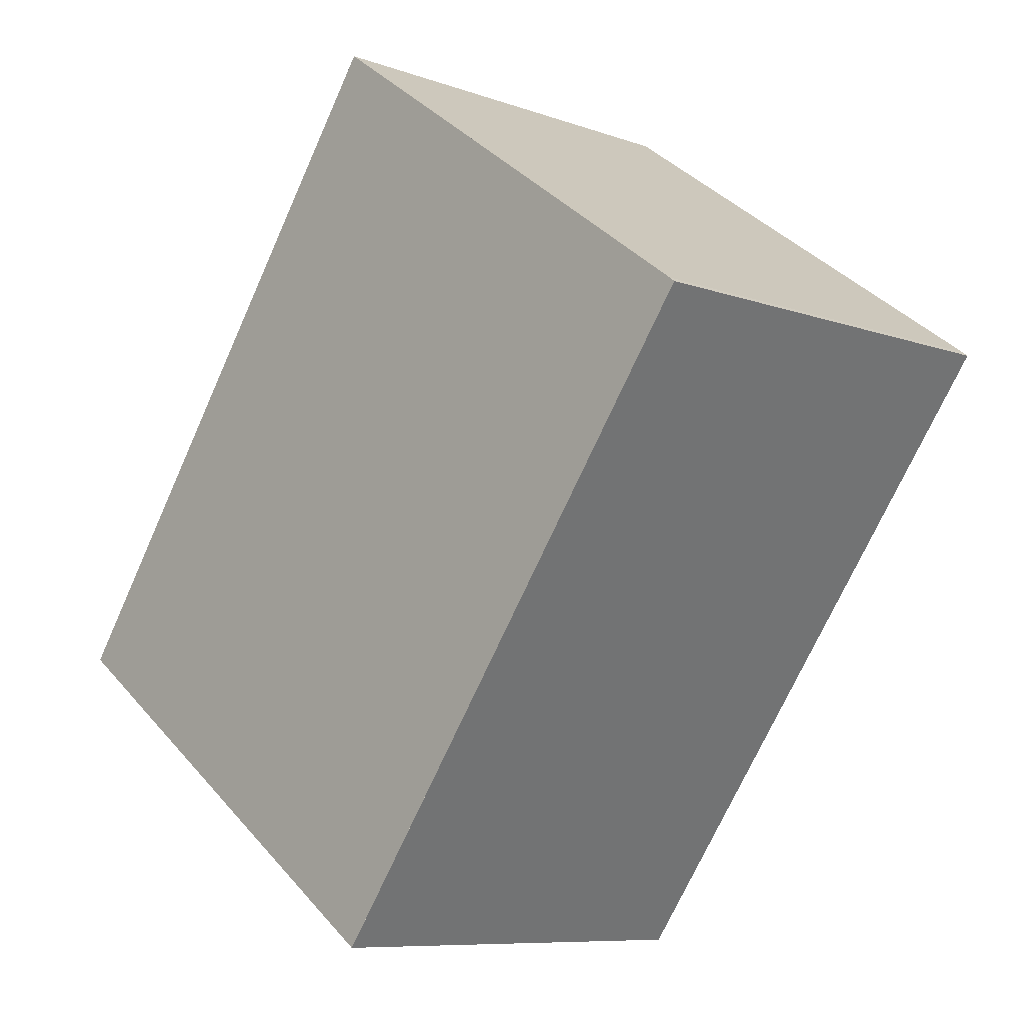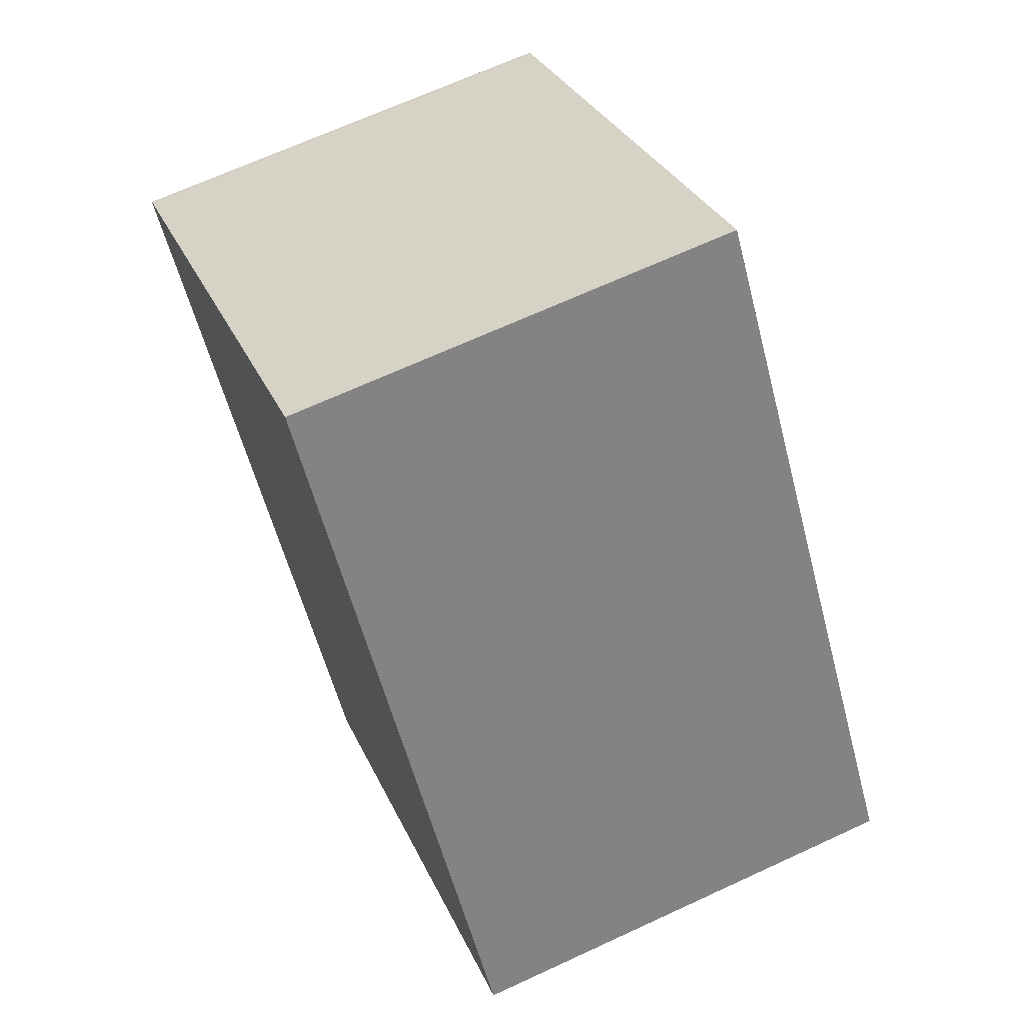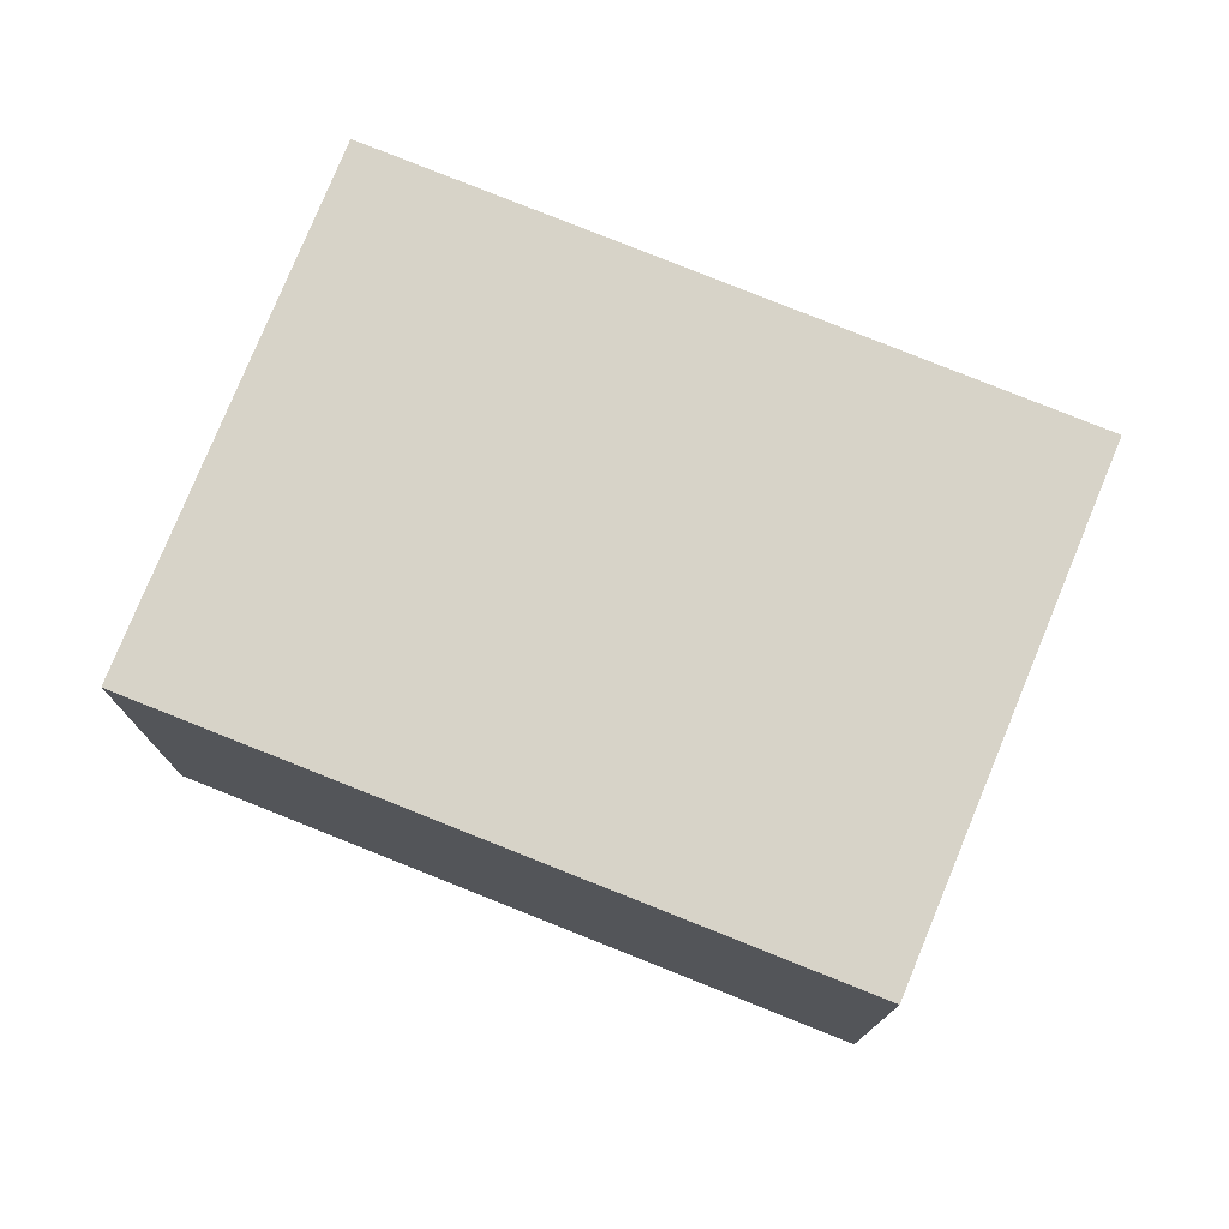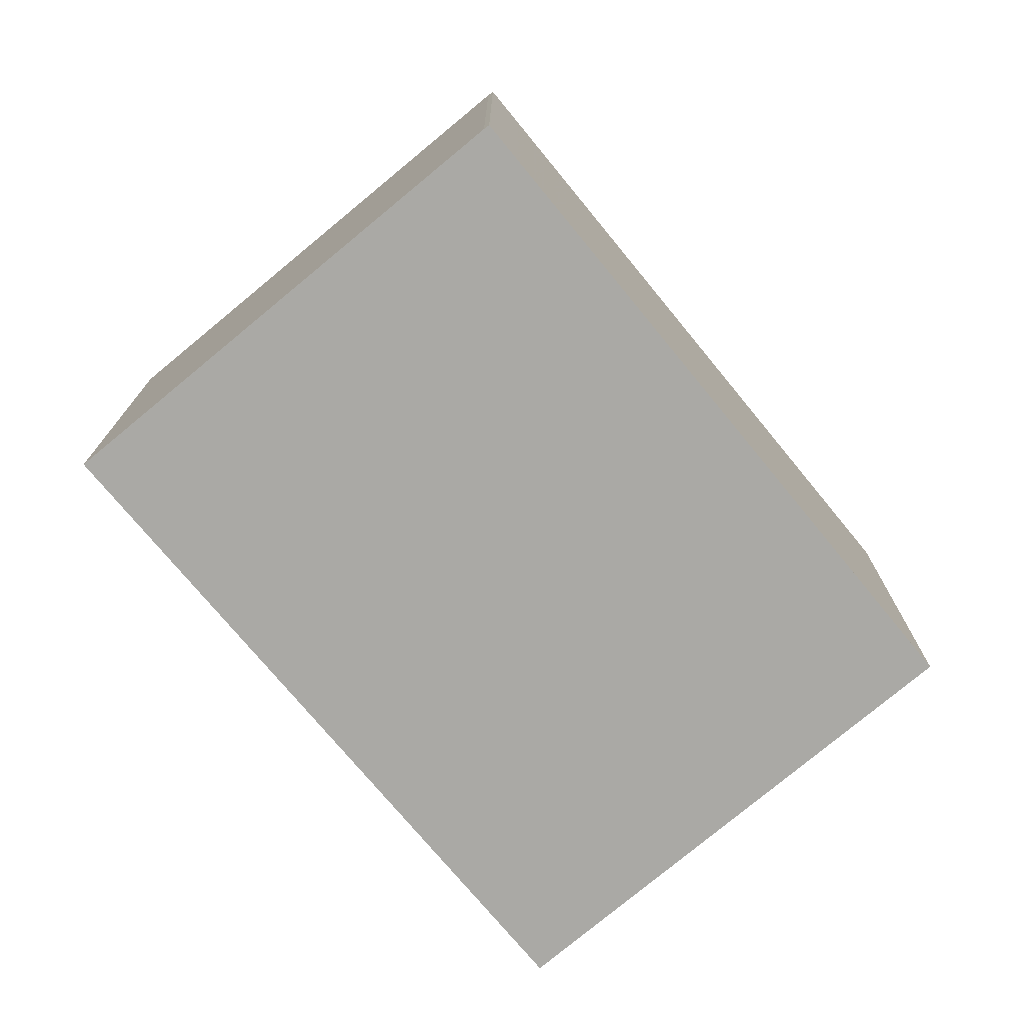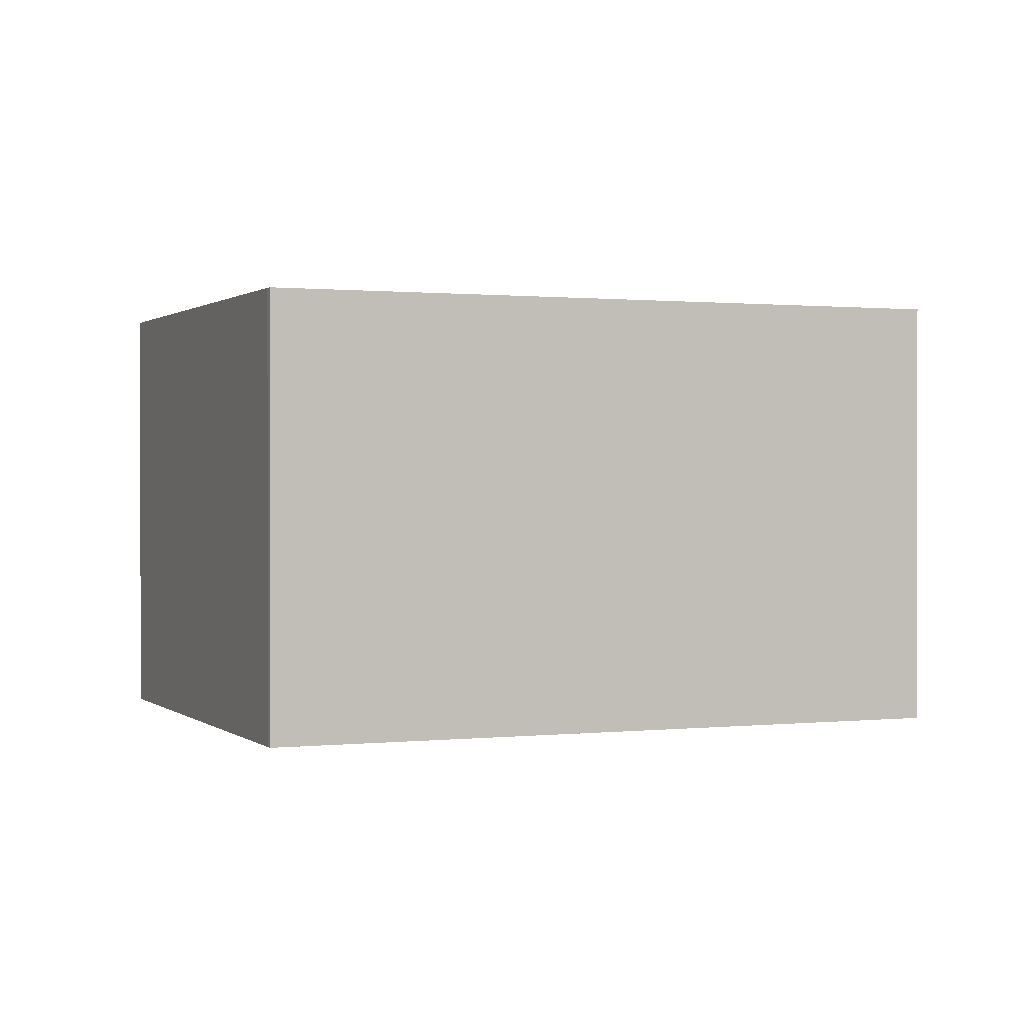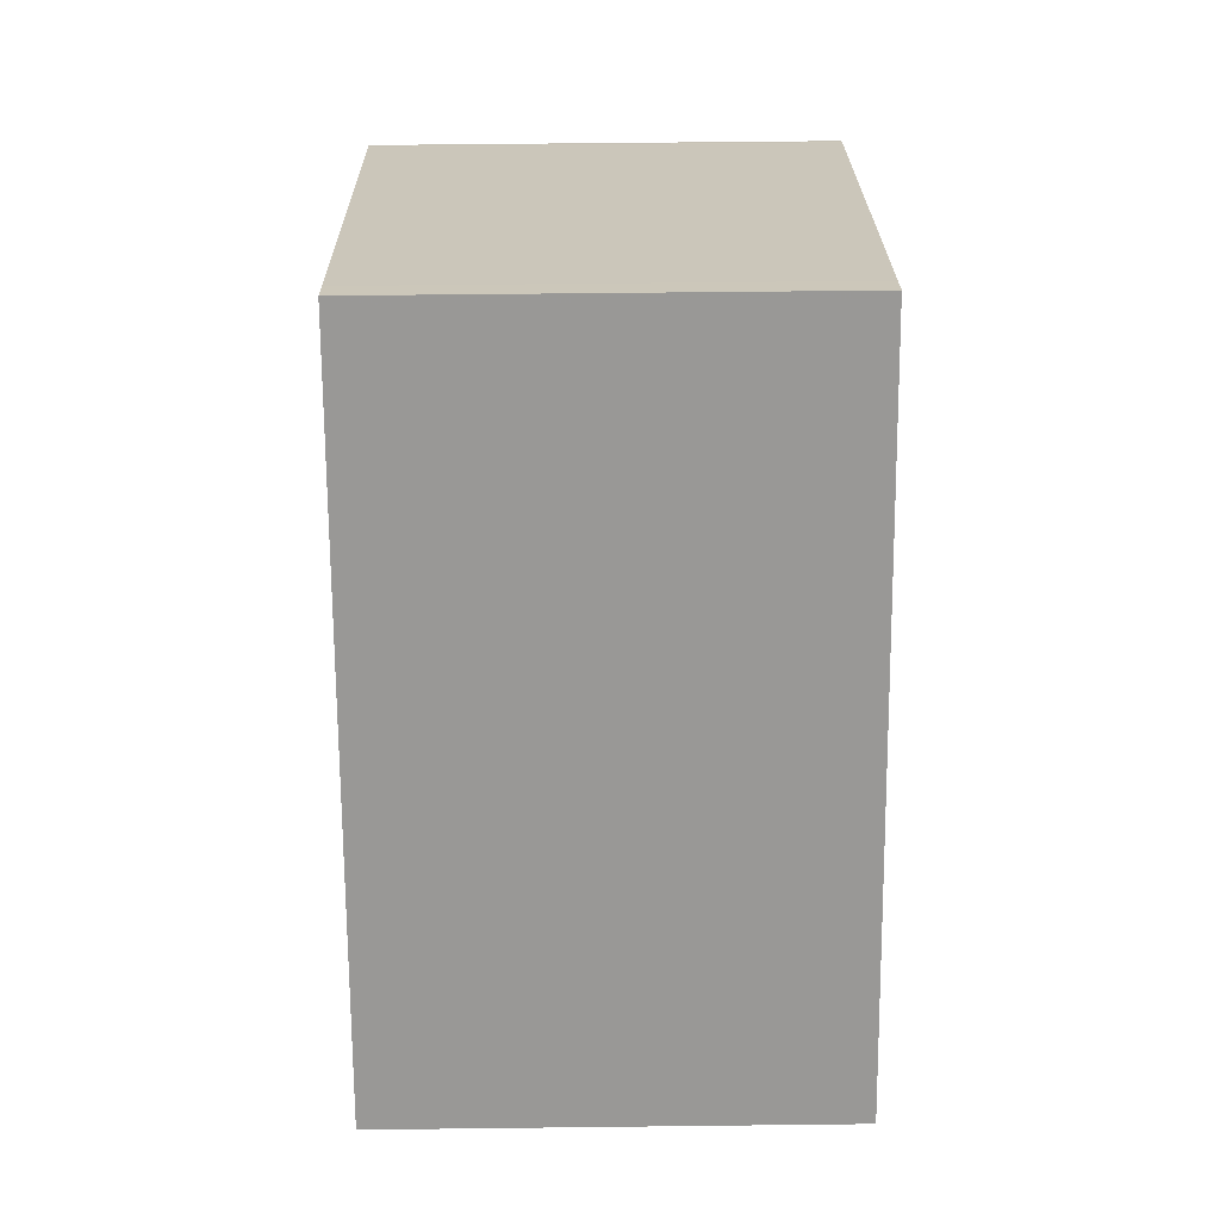
<metadata>
{"format":"obj","ext":"obj","renderer":"f3d","projection":"perspective","resolution":1024,"background":"white","views":[{"elev":-8.6,"azim":-134.3,"up":"+Y"},{"elev":67.4,"azim":65.1,"up":"+Y"},{"elev":76.8,"azim":-32.2,"up":"+Z"},{"elev":-75.3,"azim":-104.6,"up":"+Z"},{"elev":0.7,"azim":-76.6,"up":"+Z"},{"elev":57.1,"azim":89.3,"up":"+Y"}]}
</metadata>
<code>
v -798.7 -1622 3.407
v -798.7 -1622 3.407
v -795.3 -1619 3.418
v -792 -1624 3.42
v -795.4 -1626 3.41
v -792.2 -1624 3.42
v -795.5 -1619 3.417
v -795.5 -1619 3.417
v -798.7 -1622 3.407
v -795.3 -1619 3.418
v -798.5 -1622 3.407
v -795.3 -1620 3.417
v -795.1 -1619 3.418
v -798.6 -1622 3.407
v -798.4 -1622 3.407
v -795.4 -1626 3.41
v -792.2 -1624 3.42
v -795.4 -1626 3.41
v -795.4 -1626 3.41
v -798.6 -1622 3.407
v -792 -1624 3.42
v -798.7 -1622 3.407
v -798.7 -1622 3.407
v -798.7 -1622 -4.441e-16
v -798.7 -1622 0
v -798.6 -1622 3.407
v -798.7 -1622 3.407
v -798.7 -1622 0
v -798.6 -1622 0
v -795.3 -1619 3.418
v -795.3 -1619 3.418
v -795.3 -1619 -4.441e-16
v -795.3 -1619 -4.441e-16
v -792.2 -1624 3.42
v -792 -1624 3.42
v -792 -1624 -4.441e-16
v -792.2 -1624 4.441e-16
v -795.4 -1626 3.41
v -795.4 -1626 3.41
v -795.4 -1626 -4.441e-16
v -795.4 -1626 -4.441e-16
v -795.4 -1626 3.41
v -792.2 -1624 3.42
v -792.2 -1624 4.441e-16
v -795.4 -1626 -4.441e-16
v -795.3 -1619 3.418
v -795.5 -1619 3.417
v -795.5 -1619 4.441e-16
v -795.3 -1619 -4.441e-16
v -798.7 -1622 3.407
v -798.7 -1622 3.407
v -798.7 -1622 4.441e-16
v -798.7 -1622 -4.441e-16
v -795.1 -1619 3.418
v -795.3 -1619 3.418
v -795.3 -1619 -4.441e-16
v -795.1 -1619 4.441e-16
v -798.7 -1622 3.407
v -798.5 -1622 3.407
v -798.5 -1622 0
v -798.7 -1622 4.441e-16
v -792 -1624 3.42
v -795.1 -1619 3.418
v -795.1 -1619 4.441e-16
v -792 -1624 -4.441e-16
v -795.4 -1626 3.41
v -795.4 -1626 3.41
v -795.4 -1626 -4.441e-16
v -795.4 -1626 -4.441e-16
v -798.5 -1622 3.407
v -795.4 -1626 3.41
v -795.4 -1626 -4.441e-16
v -798.5 -1622 0
v -795.5 -1619 3.417
v -798.6 -1622 3.407
v -798.6 -1622 0
v -795.5 -1619 4.441e-16
v -792 -1624 3.42
v -792 -1624 3.42
v -792 -1624 -4.441e-16
v -792 -1624 -4.441e-16
v -798.7 -1622 0
v -798.7 -1622 0
v -795.3 -1619 0
v -792 -1624 0
v -795.4 -1626 0
f 8 7 3 10
f 14 9 1 2 20
f 19 11 15 18
f 17 12 13 21
f 15 11 9 14
f 12 8 10 13
f 14 8 12 15
f 18 15 12 17
f 17 6 16 18
f 18 16 5 19
f 20 7 8 14
f 21 4 6 17
f 23 24 25 22
f 27 28 29 26
f 31 32 33 30
f 35 36 37 34
f 39 40 41 38
f 43 44 45 42
f 47 48 49 46
f 51 52 53 50
f 55 56 57 54
f 59 60 61 58
f 63 64 65 62
f 67 68 69 66
f 71 72 73 70
f 75 76 77 74
f 79 80 81 78
f 83 84 85 86 82

</code>
